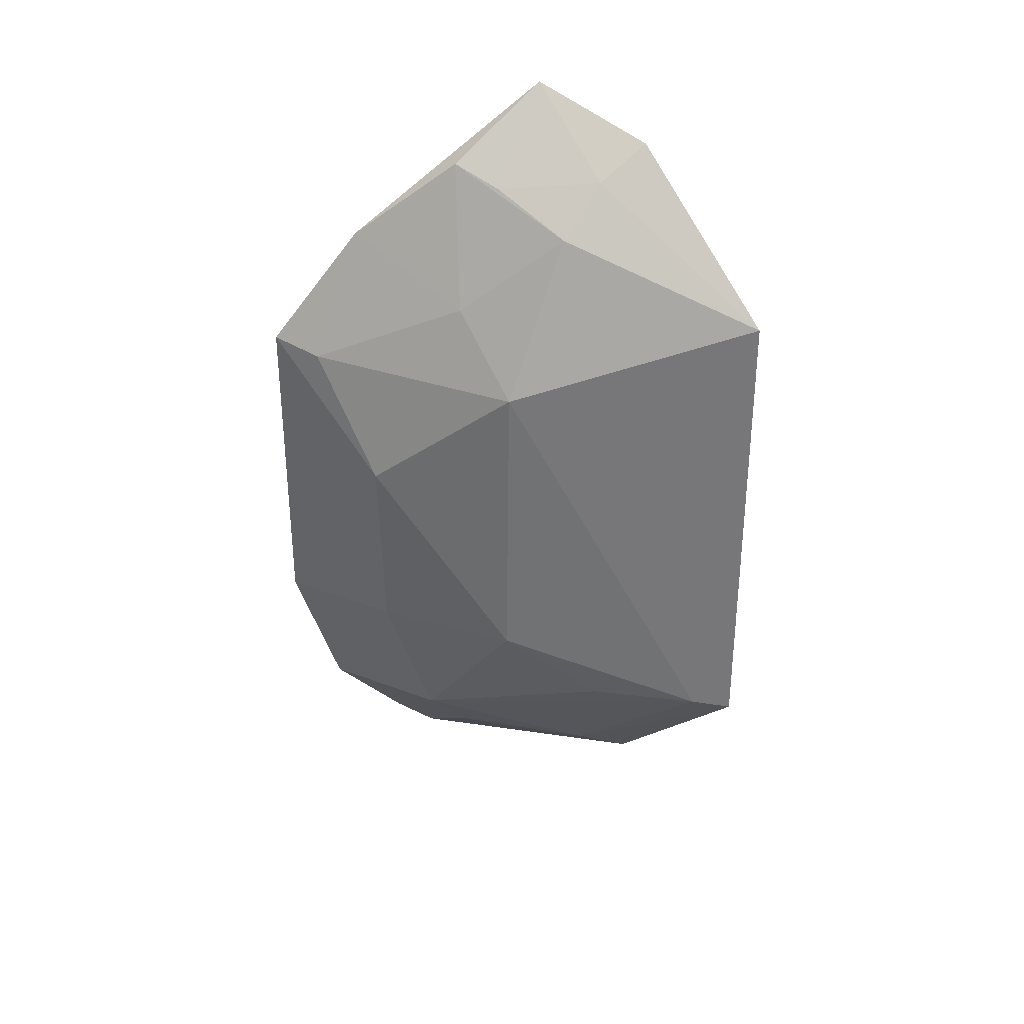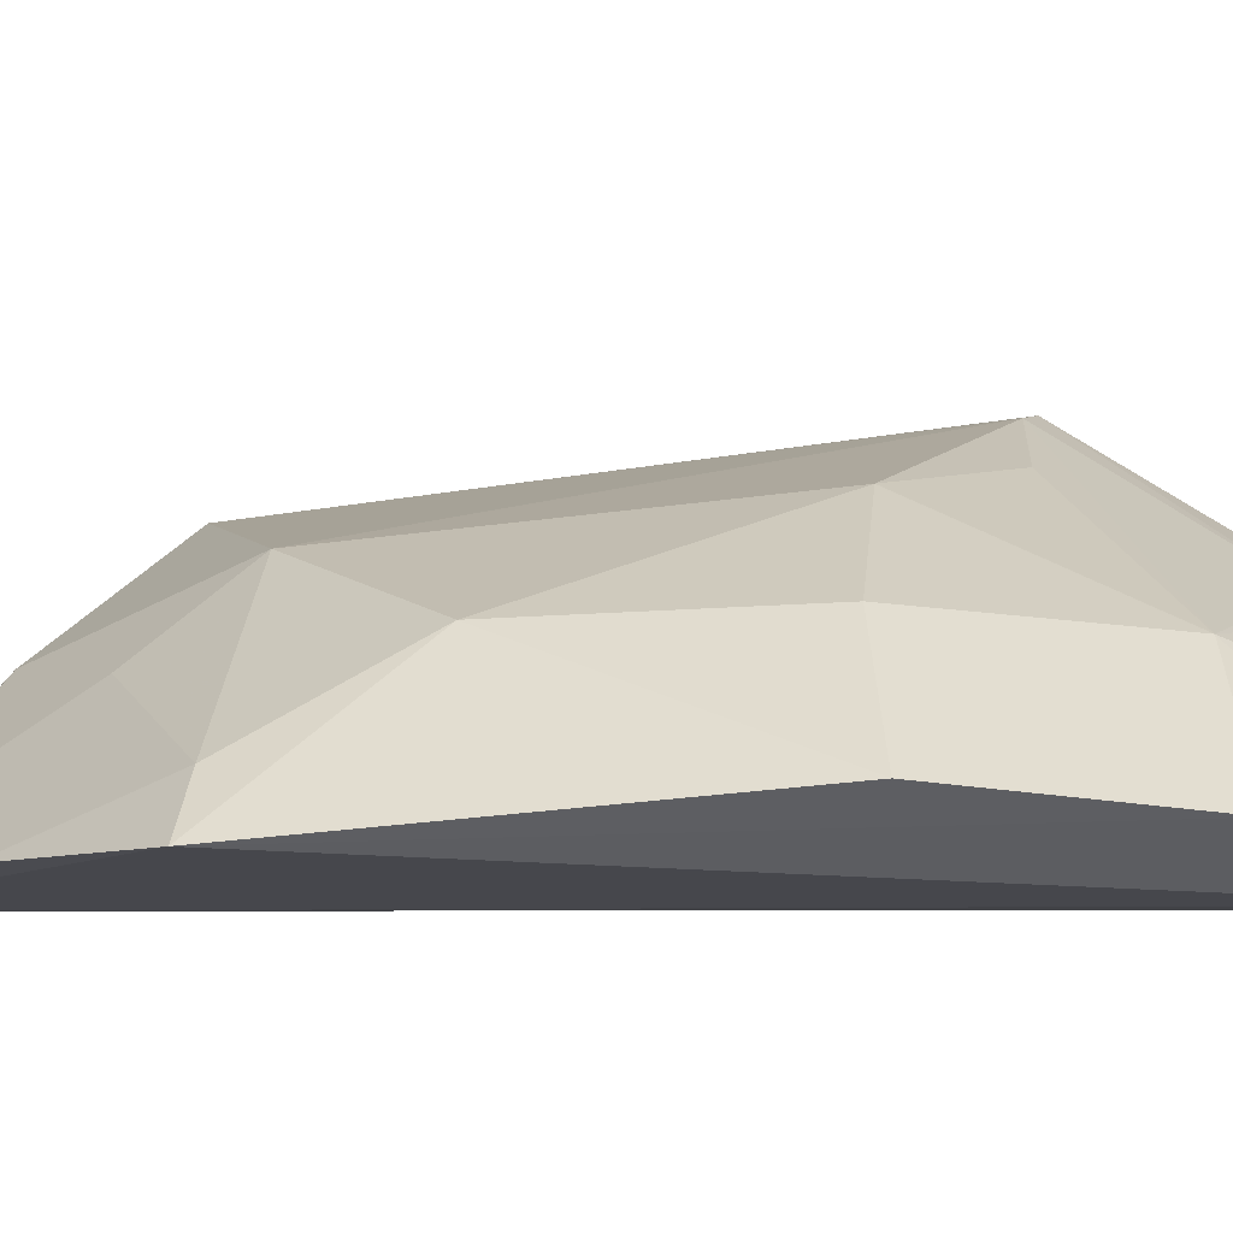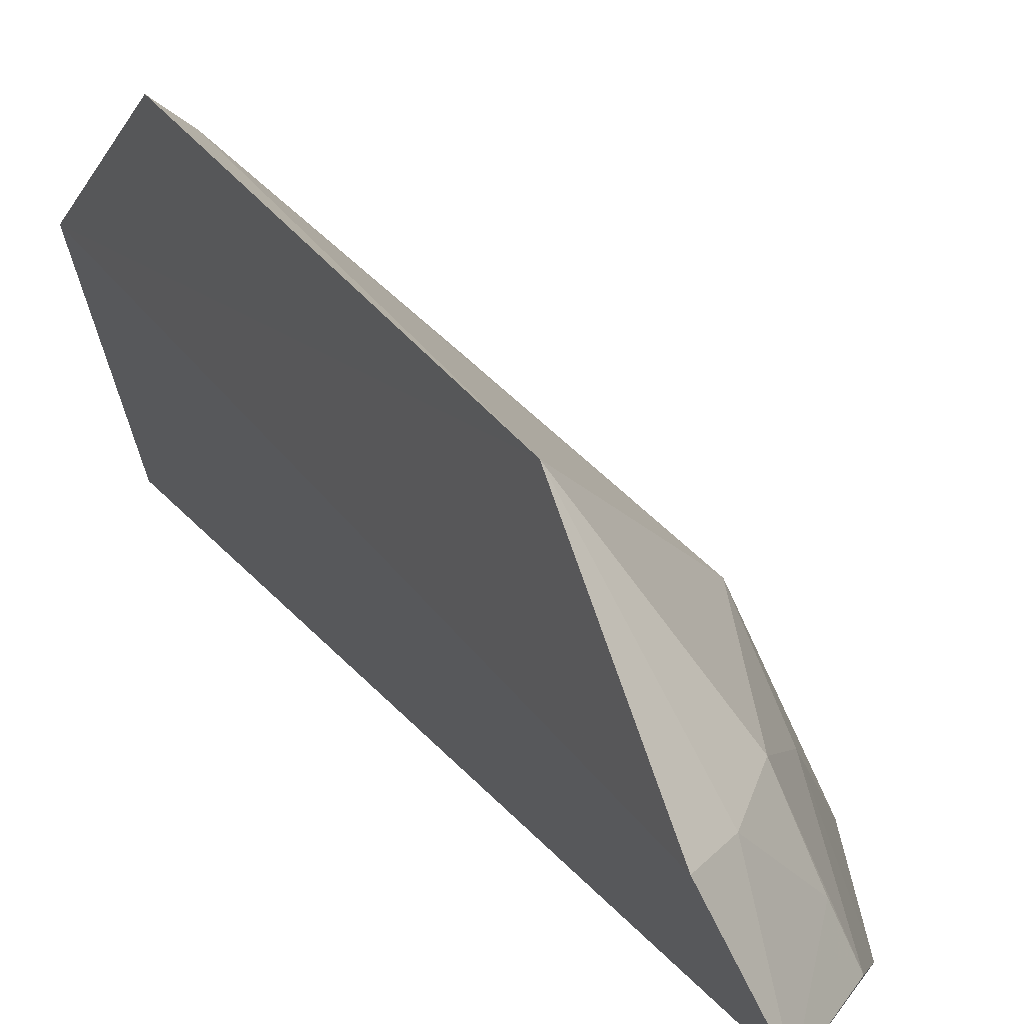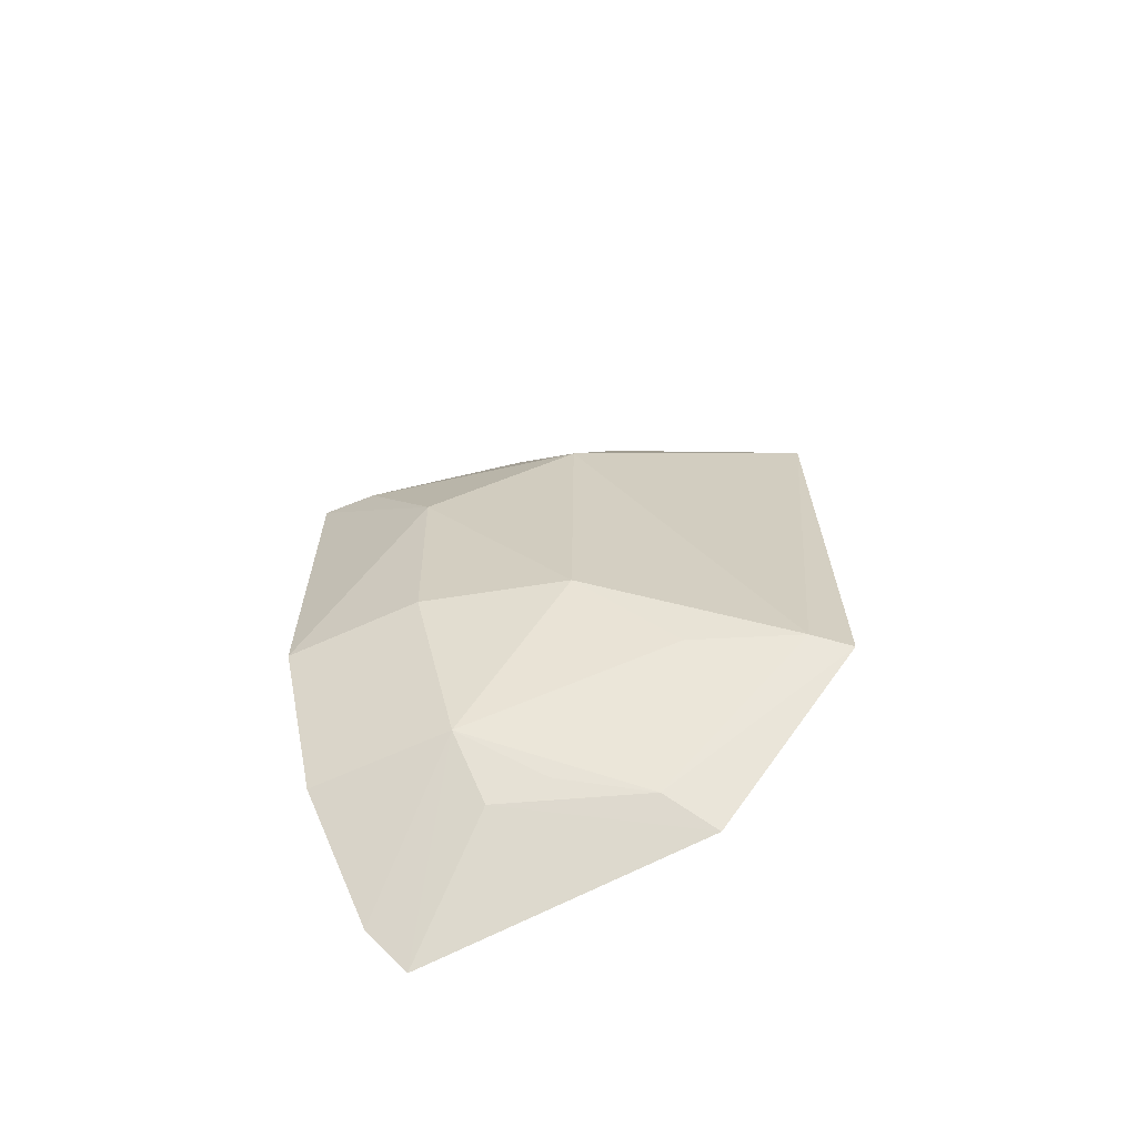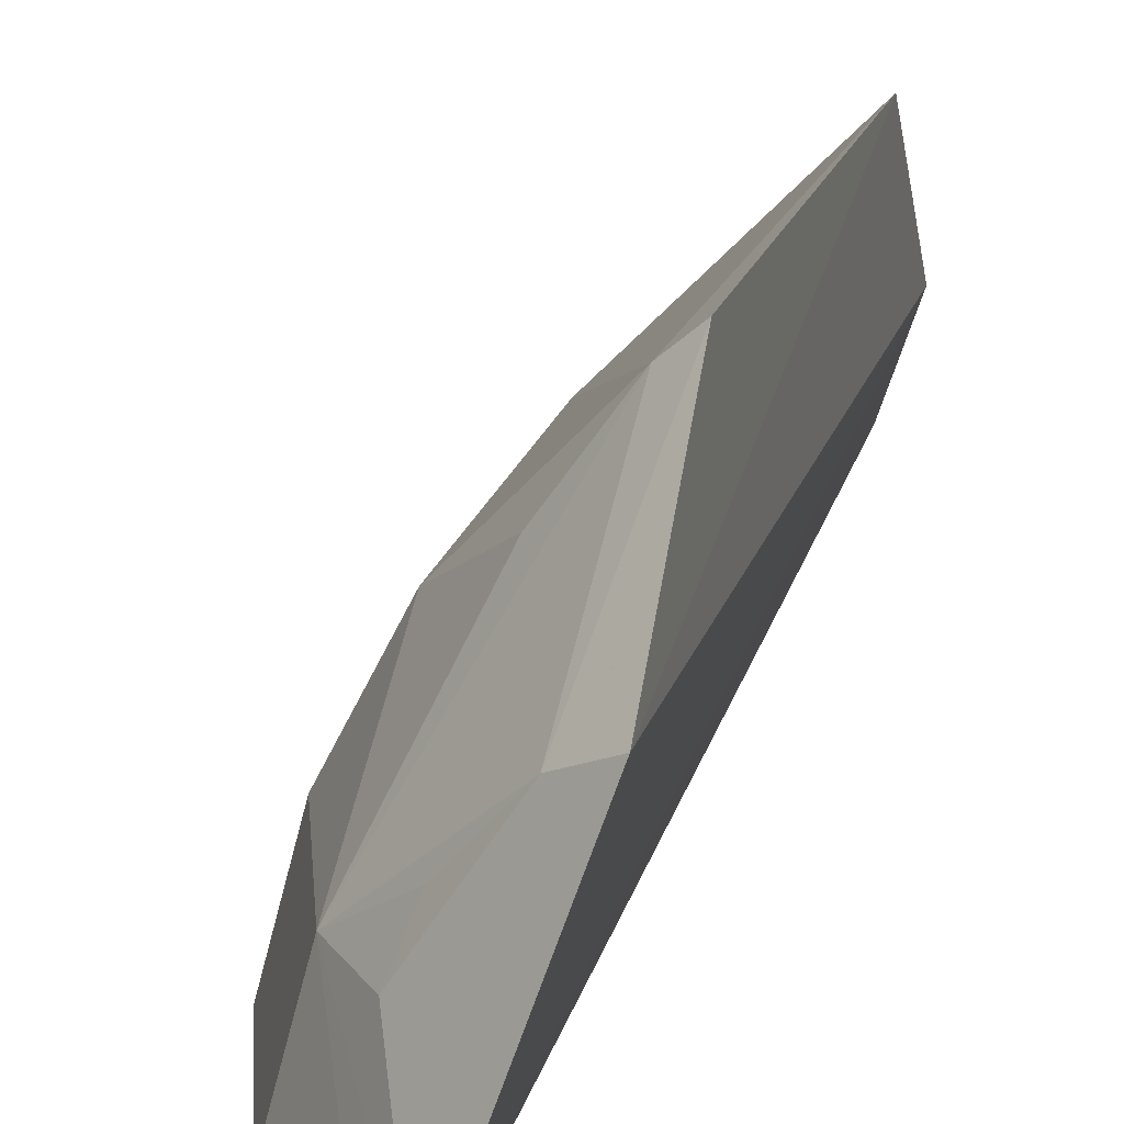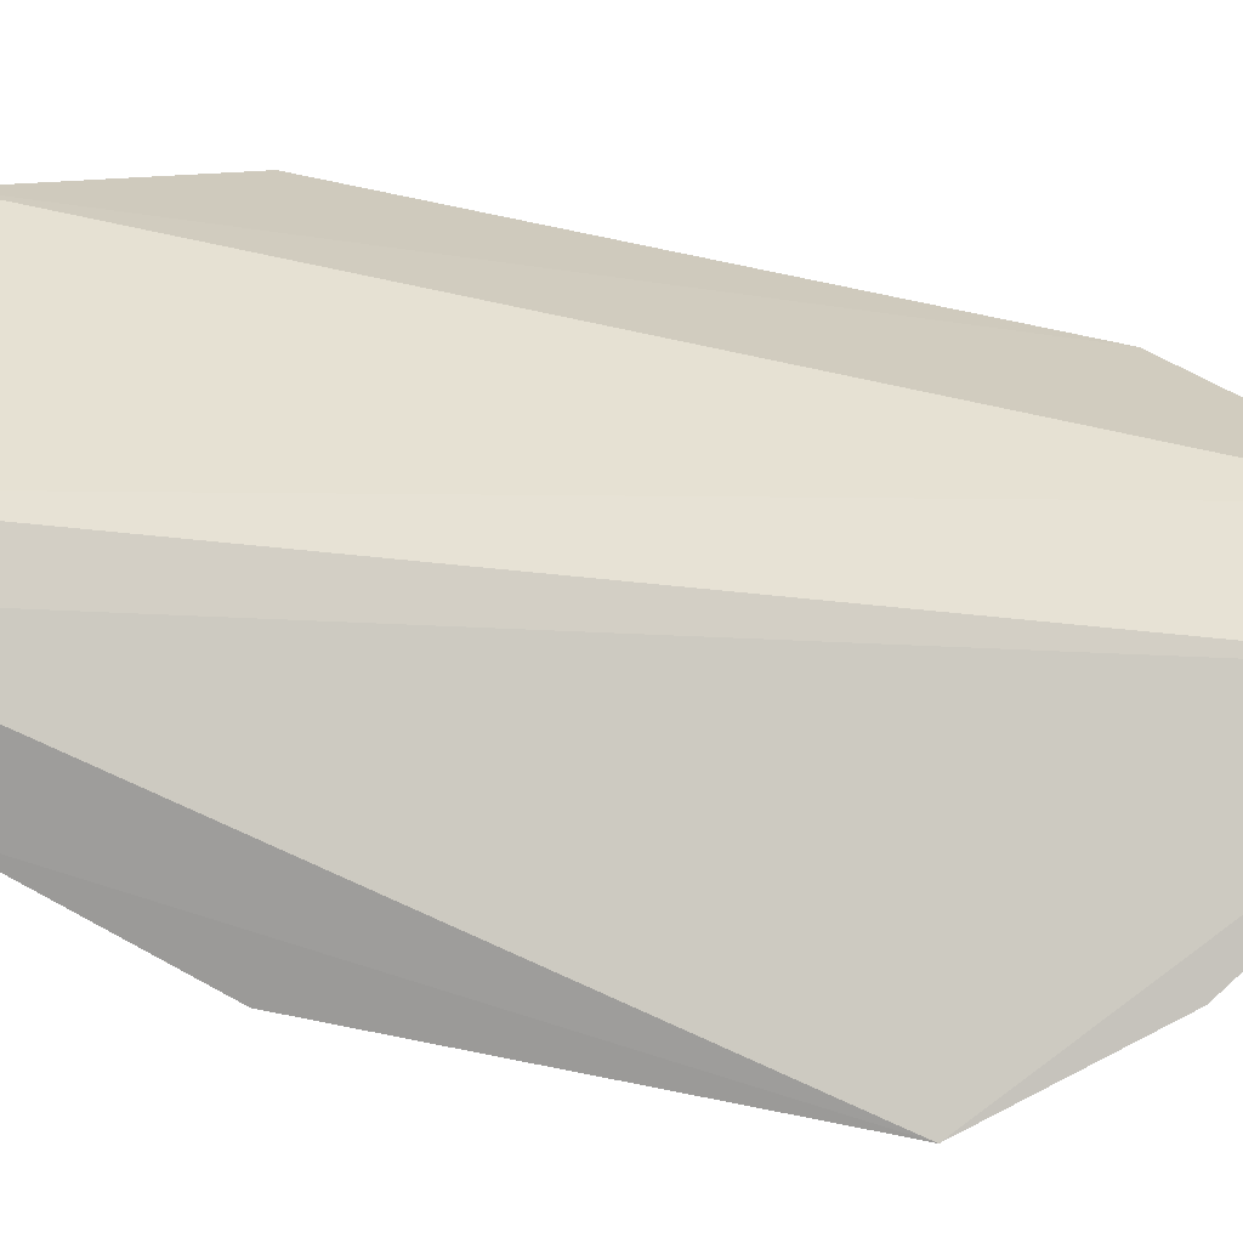
<metadata>
{"format":"obj","ext":"obj","renderer":"f3d","projection":"perspective","resolution":1024,"background":"white","views":[{"elev":34.6,"azim":-43.9,"up":"+Y"},{"elev":-39.2,"azim":-81.4,"up":"+Z"},{"elev":31.7,"azim":149.2,"up":"+Z"},{"elev":-64.1,"azim":-53.3,"up":"+Y"},{"elev":21.7,"azim":14.2,"up":"+Z"},{"elev":-68.5,"azim":77.2,"up":"+Z"}]}
</metadata>
<code>
v -0.08342 -0.08857 0.05704
v -0.06712 -0.07428 0.1086
v -0.1148 0.0107 0.07826
v -0.07208 0.08717 0.08302
v -0.06465 0.0787 0.1053
v -0.1188 0.03513 0.05231
v -0.1018 -0.05837 0.07861
v -0.06678 -0.04368 0.1392
v -0.09069 -0.08166 0.05321
v -0.08431 0.06339 0.1026
v -0.09208 -0.06959 0.07876
v -0.1191 -0.0288 0.05236
v -0.06492 0.04982 0.1372
v -0.07654 -0.06925 0.1032
v -0.1001 -0.0275 0.1026
v -0.07444 0.07258 0.1026
v -0.09066 0.0738 0.07824
v -0.0993 0.033 0.1026
v -0.1083 -0.06058 0.05257
v -0.07282 -0.04205 0.1336
v -0.0883 -0.06628 0.08921
v -0.1129 -0.02669 0.07743
v -0.1046 0.05804 0.06293
v -0.08778 0.07052 0.08753
v -0.1164 0.03398 0.06304
v -0.09936 0.04818 0.08851
v -0.08522 -0.04273 0.1157
f 5 2 1
f 5 1 4
f 9 6 4
f 9 4 1
f 9 1 7
f 11 7 1
f 11 1 2
f 12 3 6
f 13 8 2
f 13 2 5
f 14 2 8
f 14 11 2
f 16 5 4
f 16 13 5
f 16 10 13
f 18 13 10
f 18 3 15
f 19 9 7
f 19 12 6
f 19 6 9
f 20 14 8
f 20 7 14
f 20 18 15
f 20 8 13
f 20 13 18
f 21 14 7
f 21 7 11
f 21 11 14
f 22 7 15
f 22 19 7
f 22 12 19
f 22 15 3
f 22 3 12
f 23 17 4
f 23 4 6
f 24 16 4
f 24 4 17
f 24 17 10
f 24 10 16
f 25 6 3
f 25 3 18
f 25 23 6
f 26 18 10
f 26 10 17
f 26 25 18
f 26 17 23
f 26 23 25
f 27 20 15
f 27 15 7
f 27 7 20

</code>
